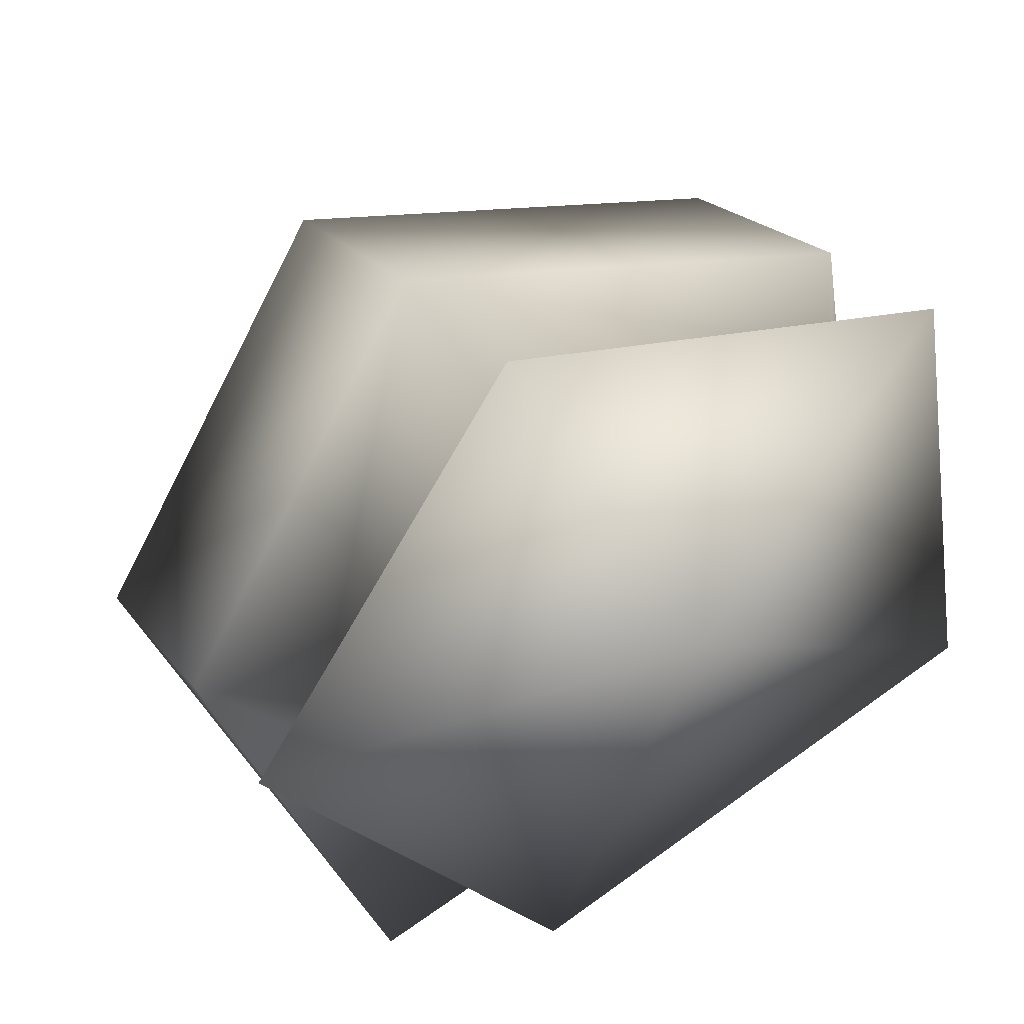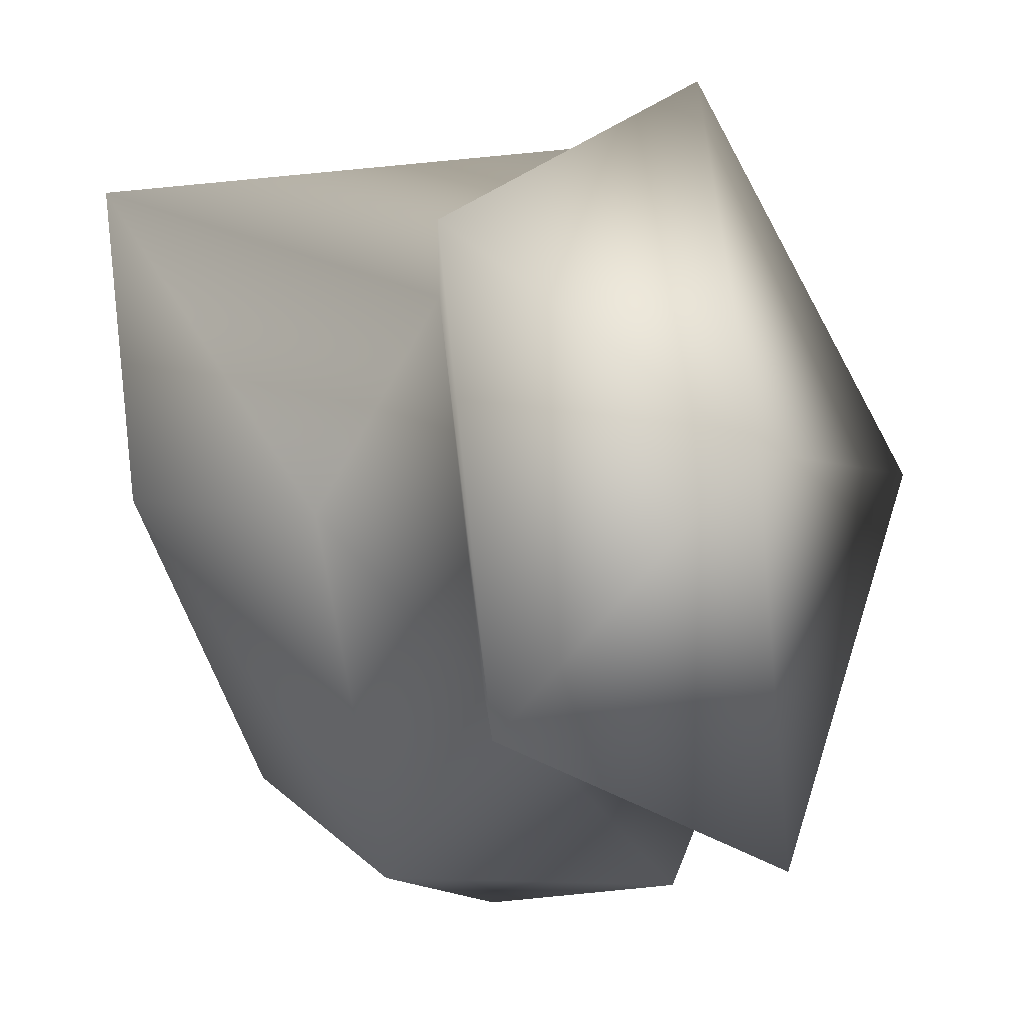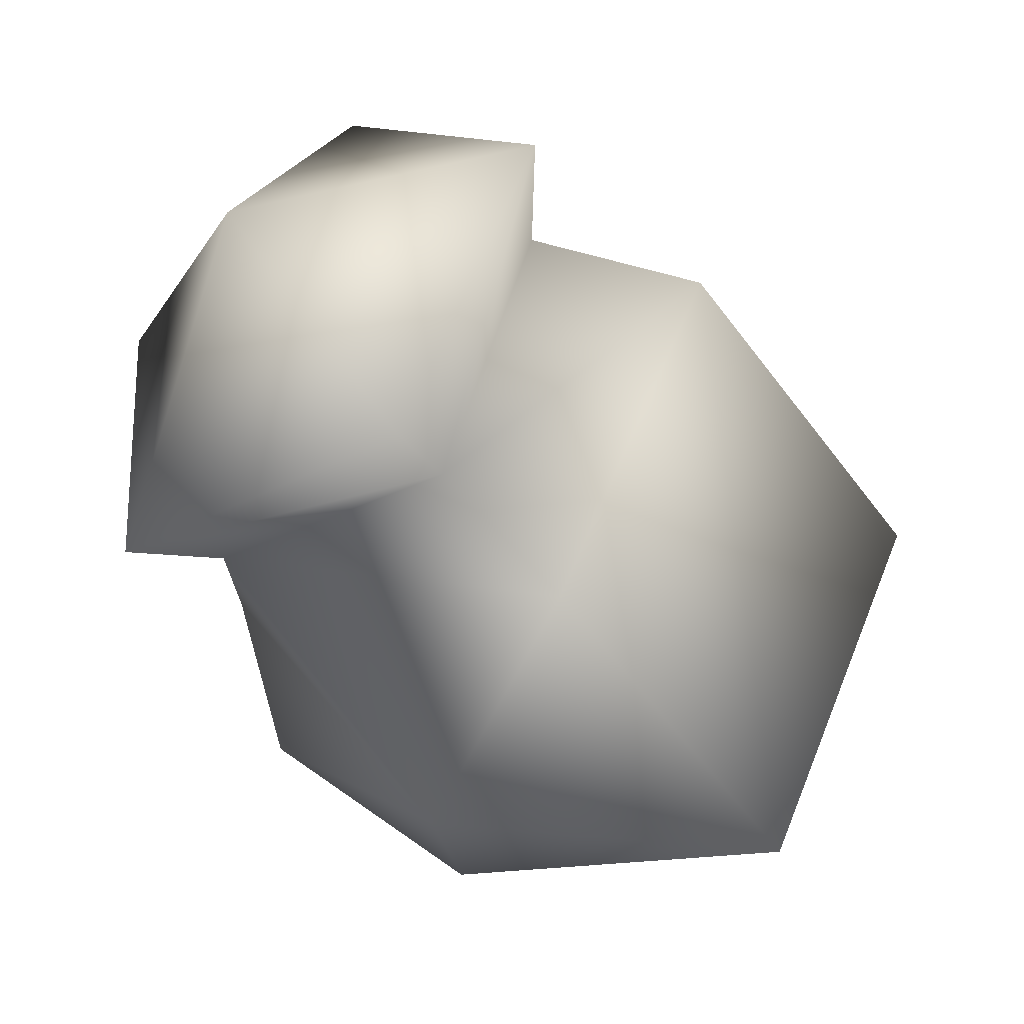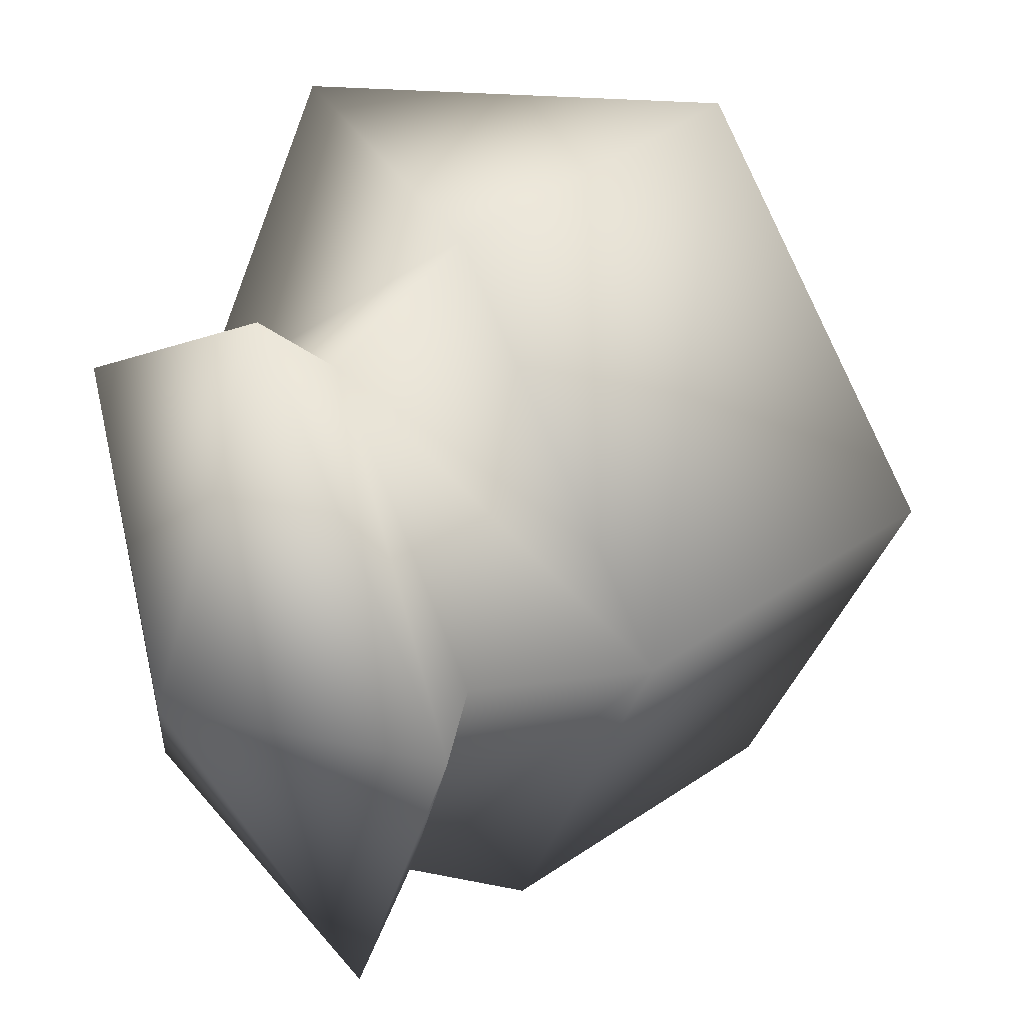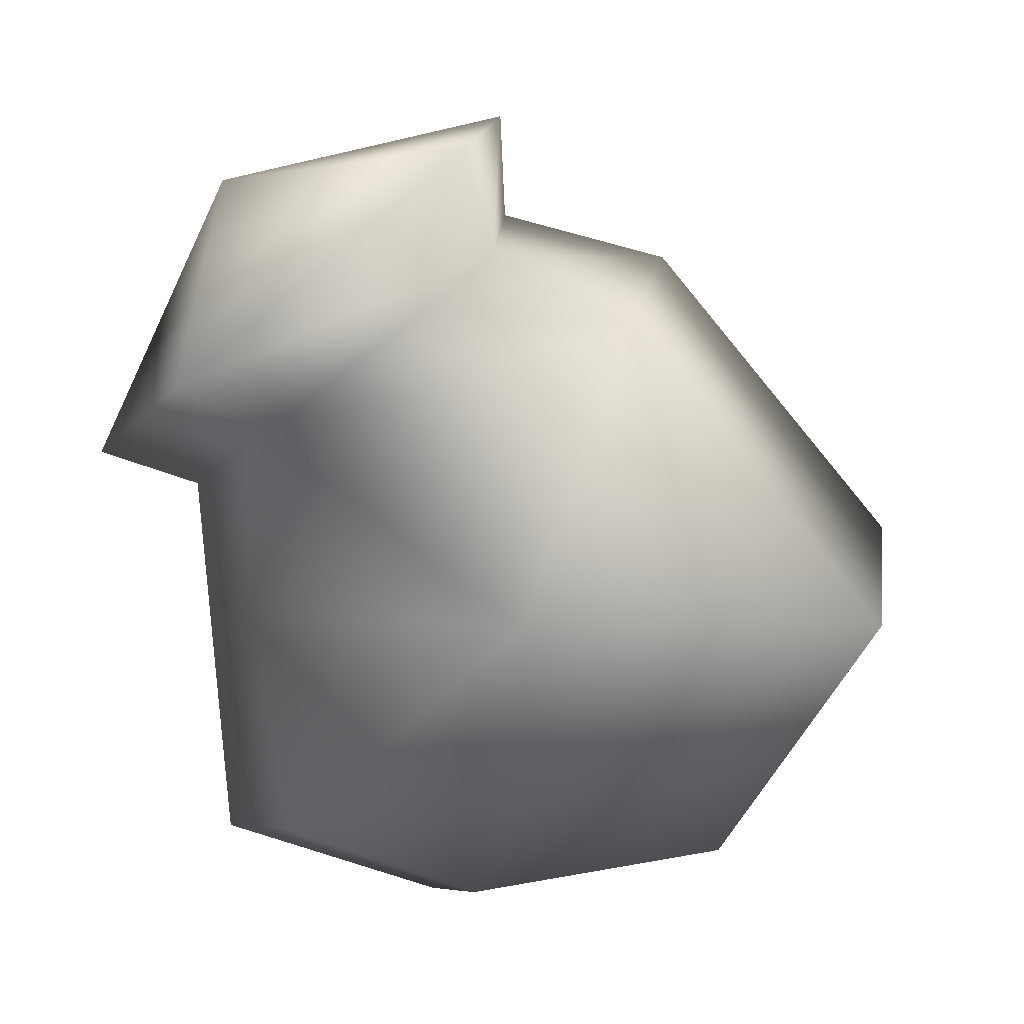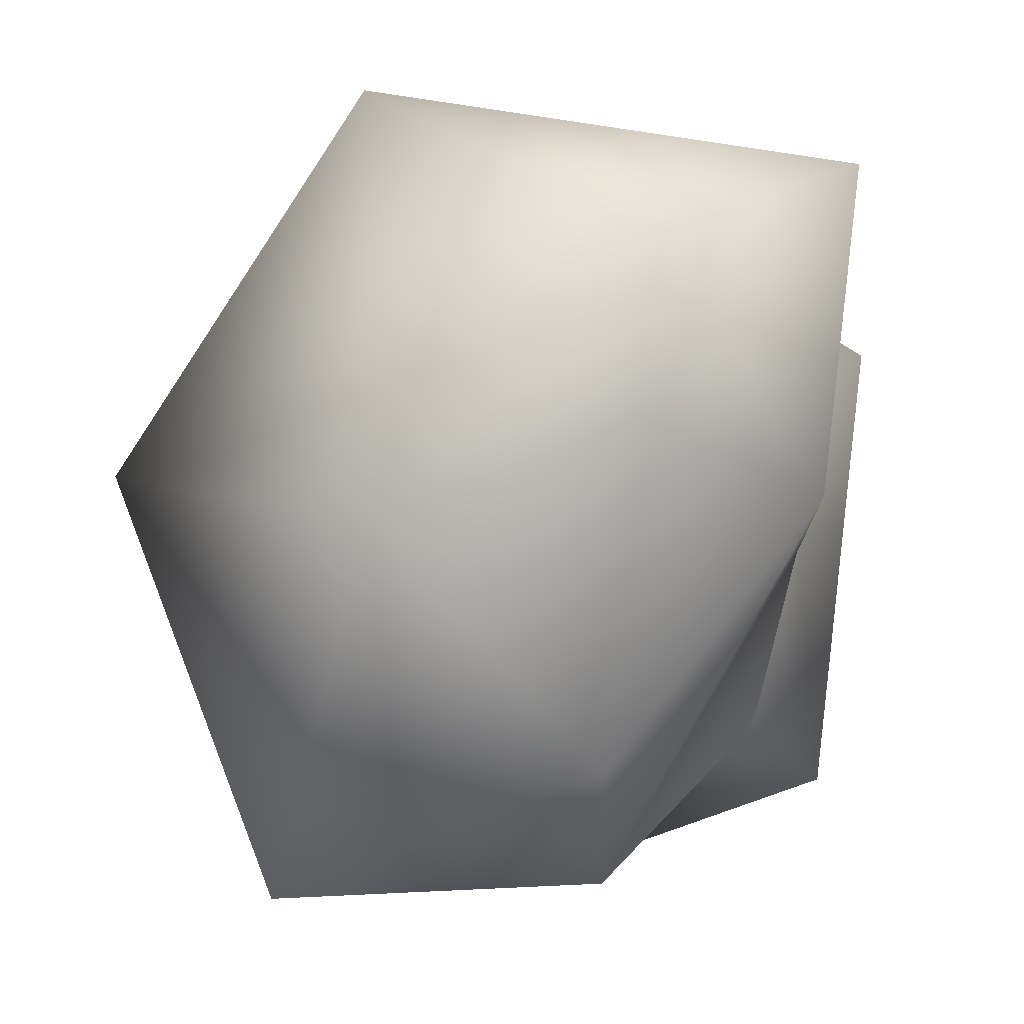
<metadata>
{"format":"obj","ext":"obj","renderer":"f3d","projection":"perspective","resolution":1024,"background":"white","views":[{"elev":69.2,"azim":60.3,"up":"+Y"},{"elev":-10.9,"azim":108.5,"up":"+Z"},{"elev":-57.5,"azim":175.5,"up":"+Z"},{"elev":35.8,"azim":-173.2,"up":"+Z"},{"elev":-1.2,"azim":168.4,"up":"+Y"},{"elev":-5.6,"azim":-12.3,"up":"+Z"}]}
</metadata>
<code>
o RightHand
v -69.31 91.45 -4.112
v -87.48 96.49 -19.56
v -75.46 86.04 1.275
v -72.88 93.97 -38.82
v -79.41 89.99 -43.71
v -77.02 104.8 -20.27
v -65.99 95.58 1.128
v -70.43 98.98 -43.54
v -55.97 86.71 -37.32
v -59.23 82.44 -12.25
v -53.37 84.47 -9.745
v -59.85 100.1 -22.06
v -93.07 74.02 -44
v -88.65 69.76 2.187
v -62.25 60.07 -3.033
v -64.03 61.54 -21.53
v -74.93 56.22 -8.143
v -101.9 79.69 -19.38
v -89.83 60 -23.73
v -75.79 57.11 -18.1
v -75.82 64.97 -36.96
v -73.66 73.98 -43.31
v -61.37 74.29 -23.65
v -61.04 84.44 -33.93
v -77.34 98.77 -20.12
f 1 2 3
f 4 5 2
f 6 1 7
f 4 6 8
f 9 4 8
f 10 9 11
f 1 11 7
f 6 7 12
f 8 6 12
f 9 8 12
f 11 9 12
f 7 11 12
f 2 5 13
f 3 2 14
f 15 3 14
f 16 15 17
f 18 13 19
f 14 18 19
f 17 14 19
f 20 17 19
f 13 21 19
f 16 20 21
f 16 21 22
f 16 22 23
f 15 14 17
f 13 22 21
f 22 13 5
f 20 19 21
f 16 17 20
f 14 2 18
f 2 13 18
f 11 1 10
f 9 10 24
f 4 9 24
f 6 4 25
f 1 6 25
f 4 2 25
f 10 23 24
f 2 1 25
f 10 3 15
f 10 15 23
f 23 15 16
f 3 10 1
f 24 5 4
f 22 24 23
f 24 22 5

</code>
